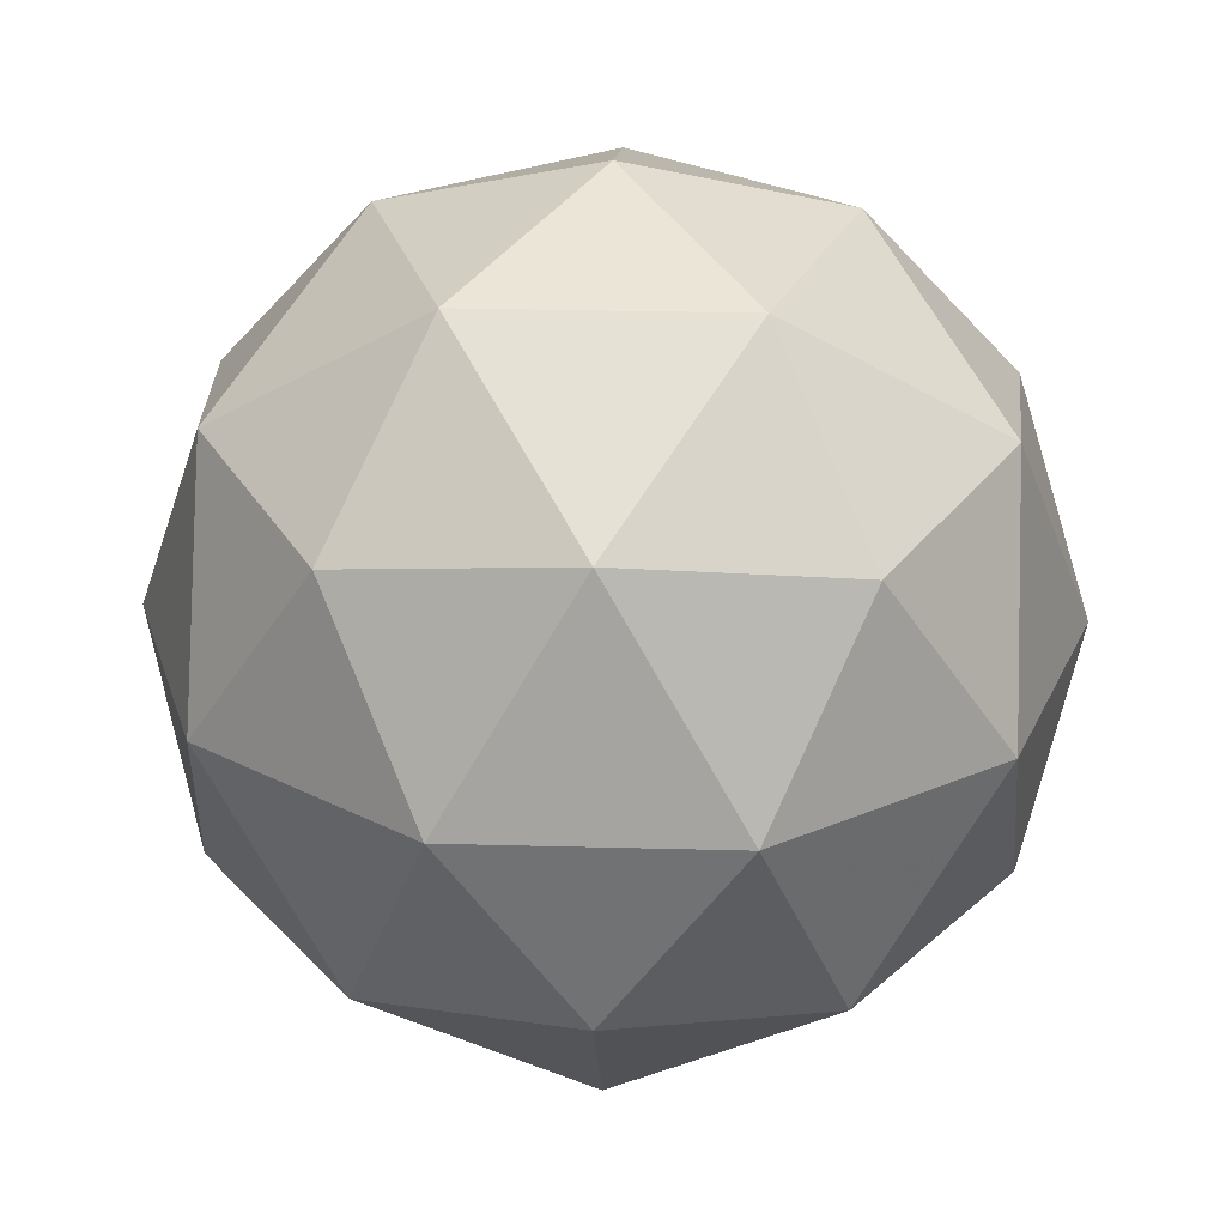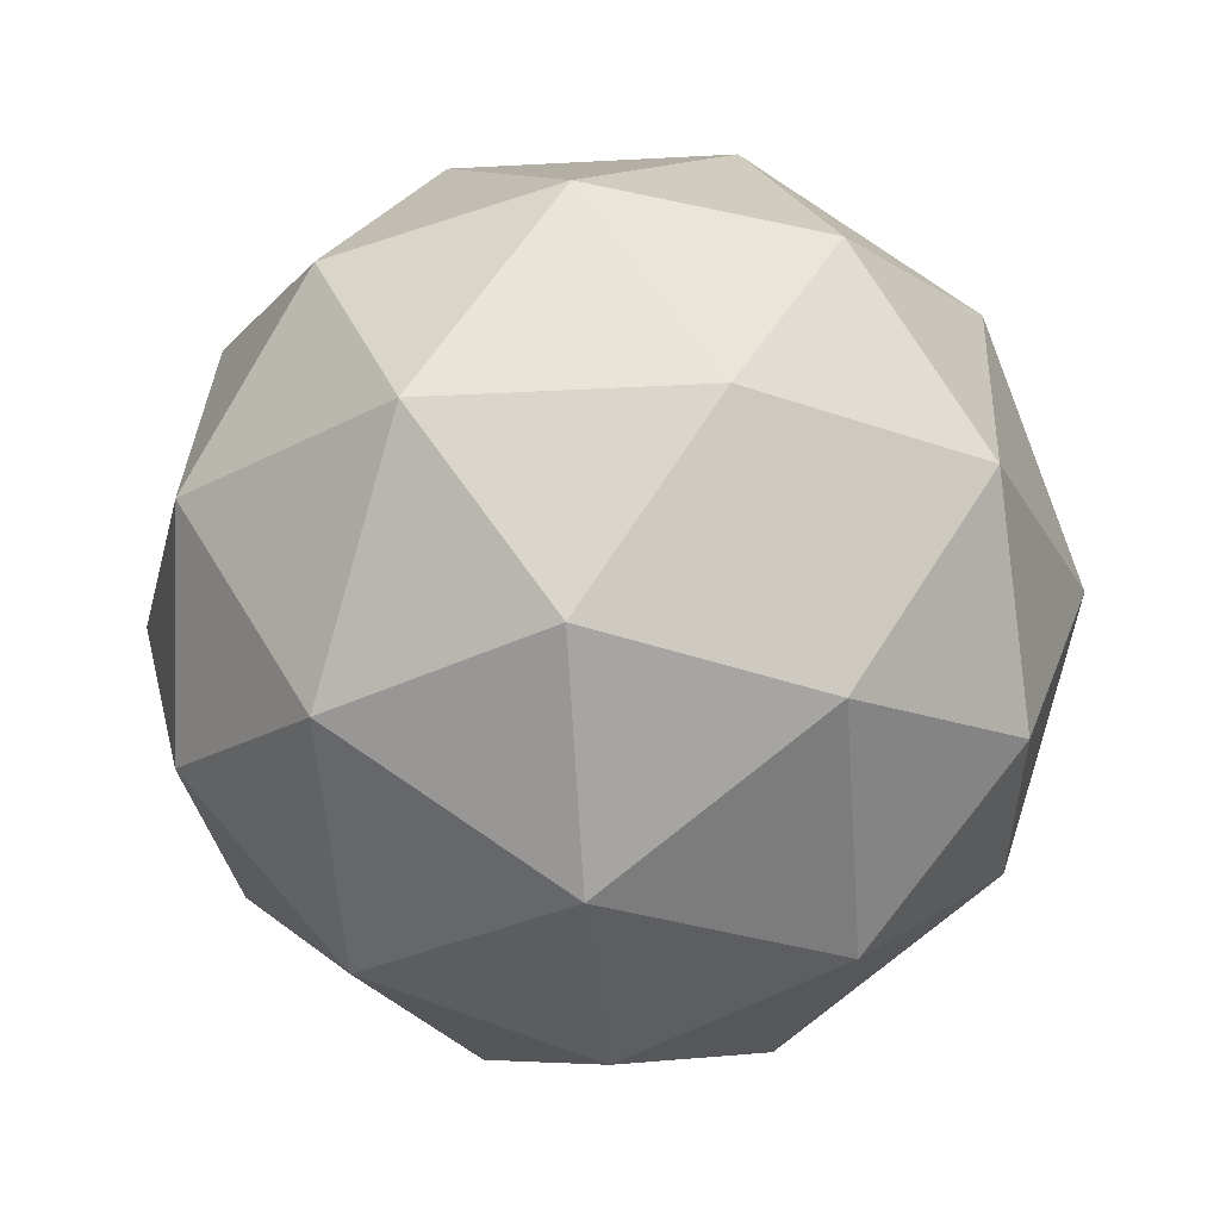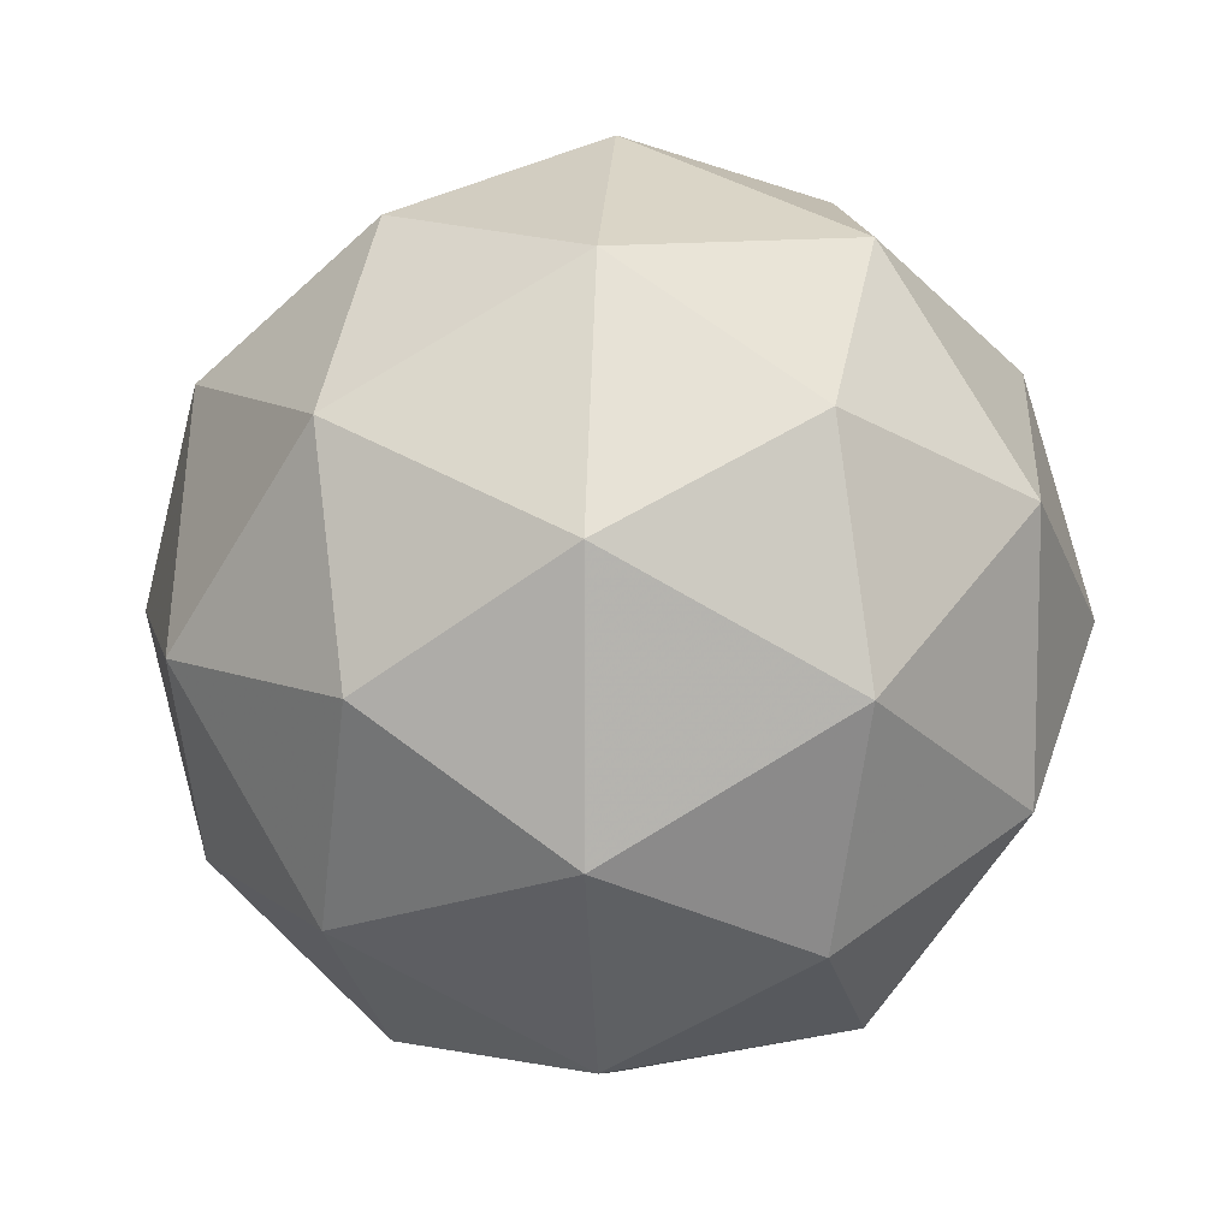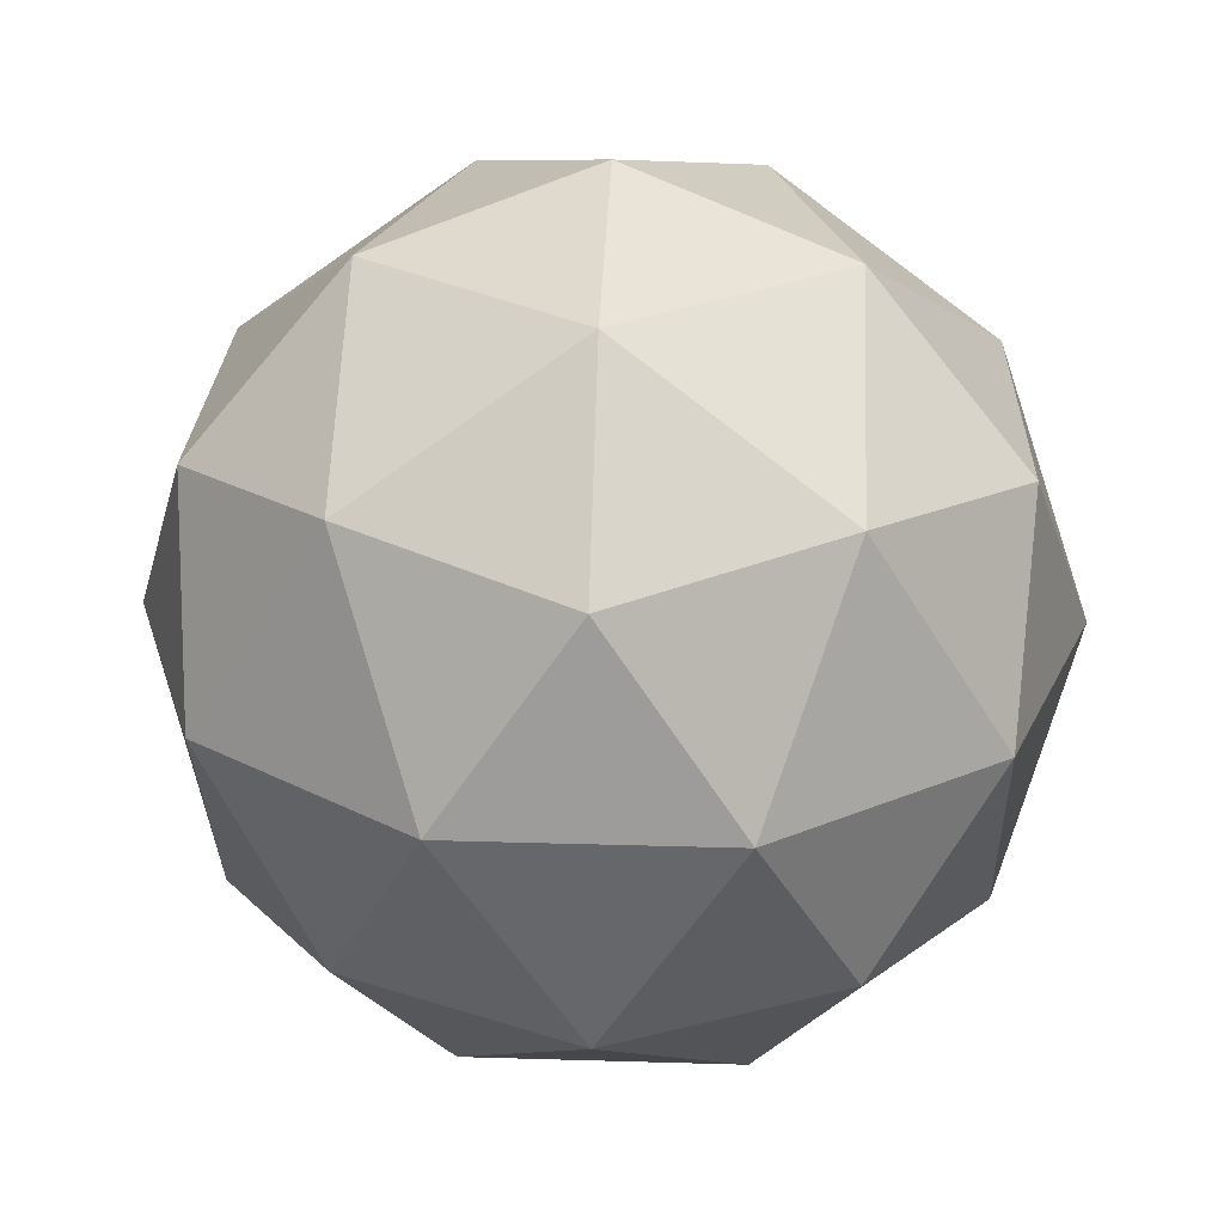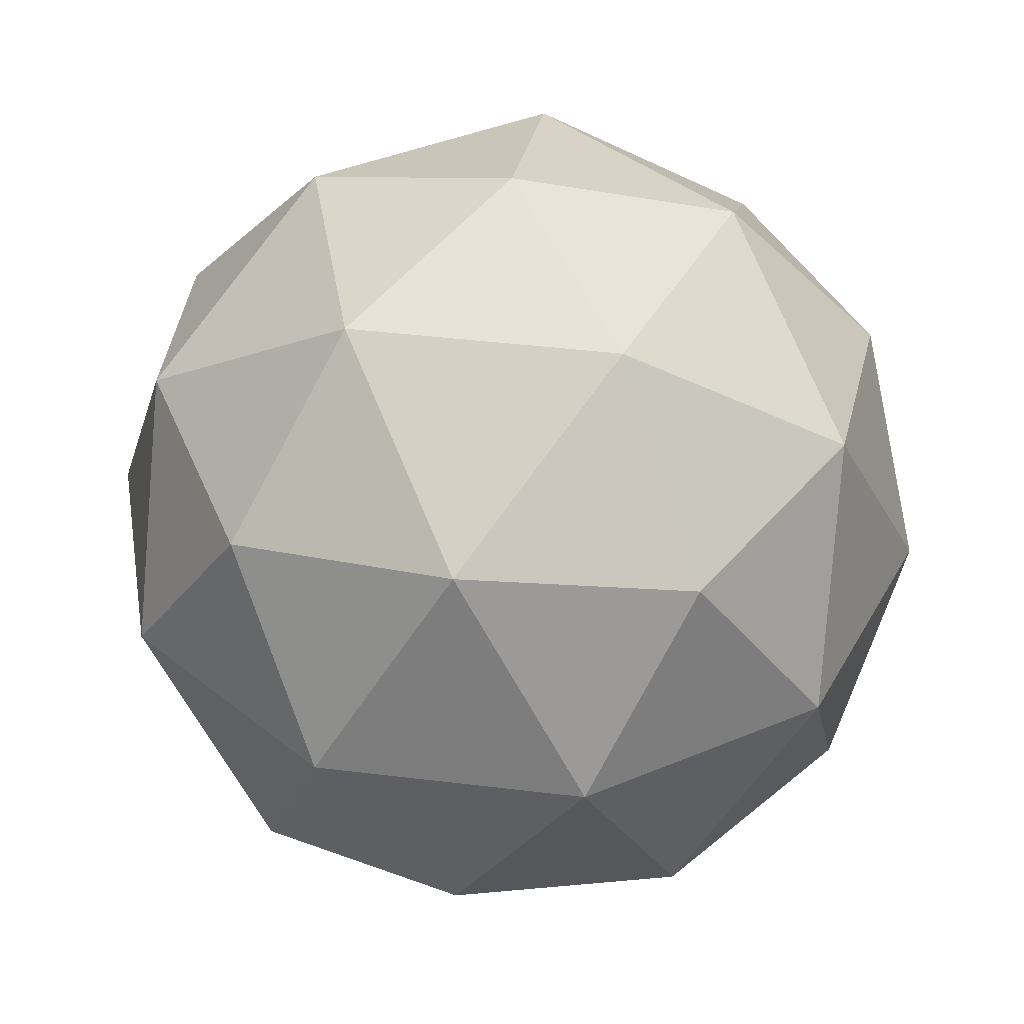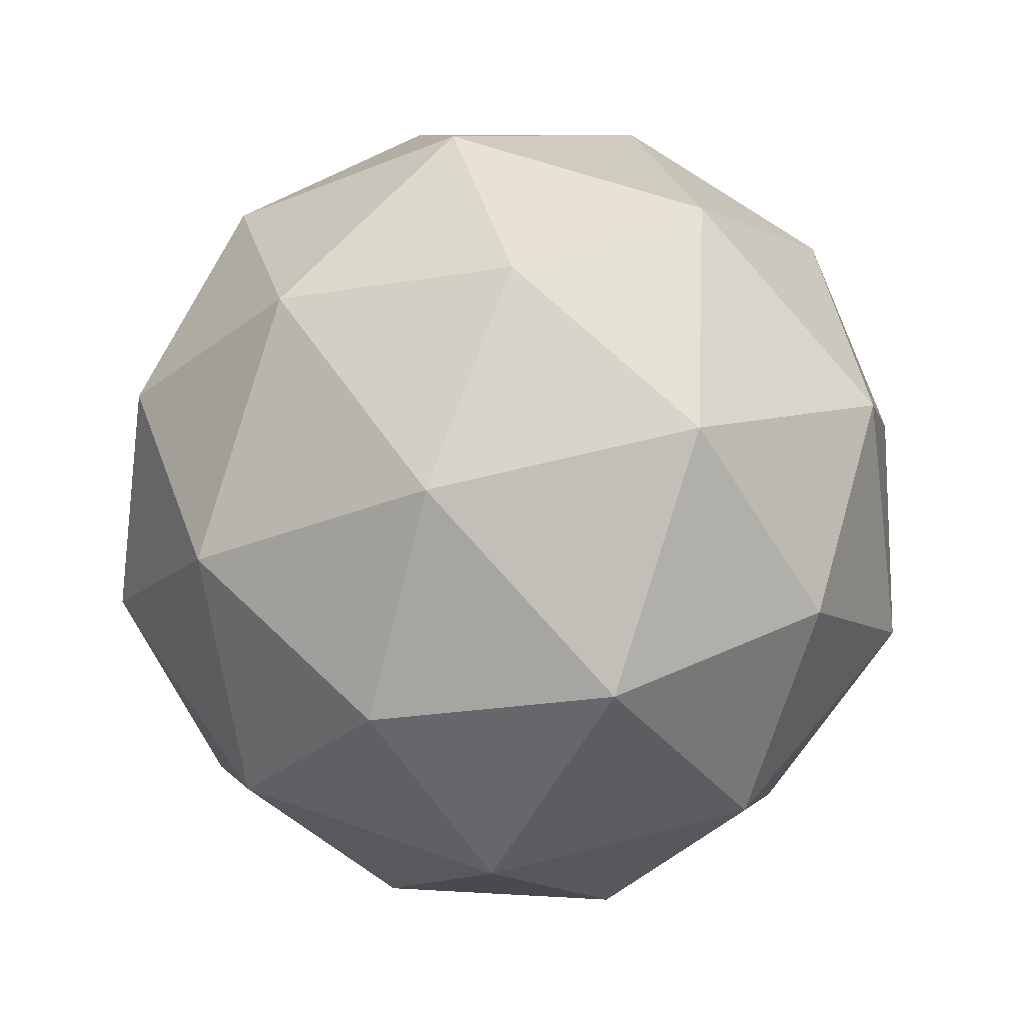
<metadata>
{"format":"obj","ext":"obj","renderer":"f3d","projection":"perspective","resolution":1024,"background":"white","views":[{"elev":27.0,"azim":56.4,"up":"+Y"},{"elev":-25.4,"azim":-84.9,"up":"+Y"},{"elev":10.1,"azim":30.0,"up":"+Z"},{"elev":26.8,"azim":92.7,"up":"+Y"},{"elev":40.4,"azim":-153.4,"up":"+Y"},{"elev":57.2,"azim":-33.3,"up":"+Y"}]}
</metadata>
<code>
g ADAL-i6-g9-s898
v 8055 -2230 441.5
v 8145 -2199 506.4
v 8021 -2199 546.5
v 8207 -2114 551.9
v 8234 -2130 441.5
v 7945 -2199 441.5
v 8021 -2199 336.5
v 8145 -2199 376.6
v 8255 -2020 506.4
v 7997 -2114 620.1
v 8111 -2130 611.4
v 8055 -2020 651.5
v 7868 -2114 441.5
v 7911 -2130 546.5
v 7856 -2020 506.4
v 7997 -2114 262.8
v 7911 -2130 336.5
v 7932 -2020 271.6
v 8207 -2114 331.1
v 8111 -2130 271.6
v 8179 -2020 271.6
v 8179 -2020 611.4
v 7932 -2020 611.4
v 7856 -2020 376.6
v 8055 -2020 231.5
v 8255 -2020 376.6
v 8113 -1926 620.1
v 8200 -1910 546.5
v 8089 -1841 546.5
v 7903 -1926 551.9
v 8000 -1910 611.4
v 7966 -1841 506.4
v 7903 -1926 331.1
v 7877 -1910 441.5
v 7966 -1841 376.6
v 8113 -1926 262.8
v 8000 -1910 271.6
v 8089 -1841 336.5
v 8243 -1926 441.5
v 8200 -1910 336.5
v 8166 -1841 441.5
v 8055 -1810 441.5
f 1 2 3
f 4 2 5
f 1 3 6
f 1 6 7
f 1 7 8
f 4 5 9
f 10 11 12
f 13 14 15
f 16 17 18
f 19 20 21
f 4 9 22
f 10 12 23
f 13 15 24
f 16 18 25
f 19 21 26
f 27 28 29
f 30 31 32
f 33 34 35
f 36 37 38
f 39 40 41
f 41 38 42
f 41 40 38
f 40 36 38
f 38 35 42
f 38 37 35
f 37 33 35
f 35 32 42
f 35 34 32
f 34 30 32
f 32 29 42
f 32 31 29
f 31 27 29
f 29 41 42
f 29 28 41
f 28 39 41
f 26 40 39
f 26 21 40
f 21 36 40
f 25 37 36
f 25 18 37
f 18 33 37
f 24 34 33
f 24 15 34
f 15 30 34
f 23 31 30
f 23 12 31
f 12 27 31
f 22 28 27
f 22 9 28
f 9 39 28
f 21 25 36
f 21 20 25
f 20 16 25
f 18 24 33
f 18 17 24
f 17 13 24
f 15 23 30
f 15 14 23
f 14 10 23
f 12 22 27
f 12 11 22
f 11 4 22
f 9 26 39
f 9 5 26
f 5 19 26
f 8 20 19
f 8 7 20
f 7 16 20
f 7 17 16
f 7 6 17
f 6 13 17
f 6 14 13
f 6 3 14
f 3 10 14
f 5 8 19
f 5 2 8
f 2 1 8
f 3 11 10
f 3 2 11
f 2 4 11
f 2 4 11

</code>
